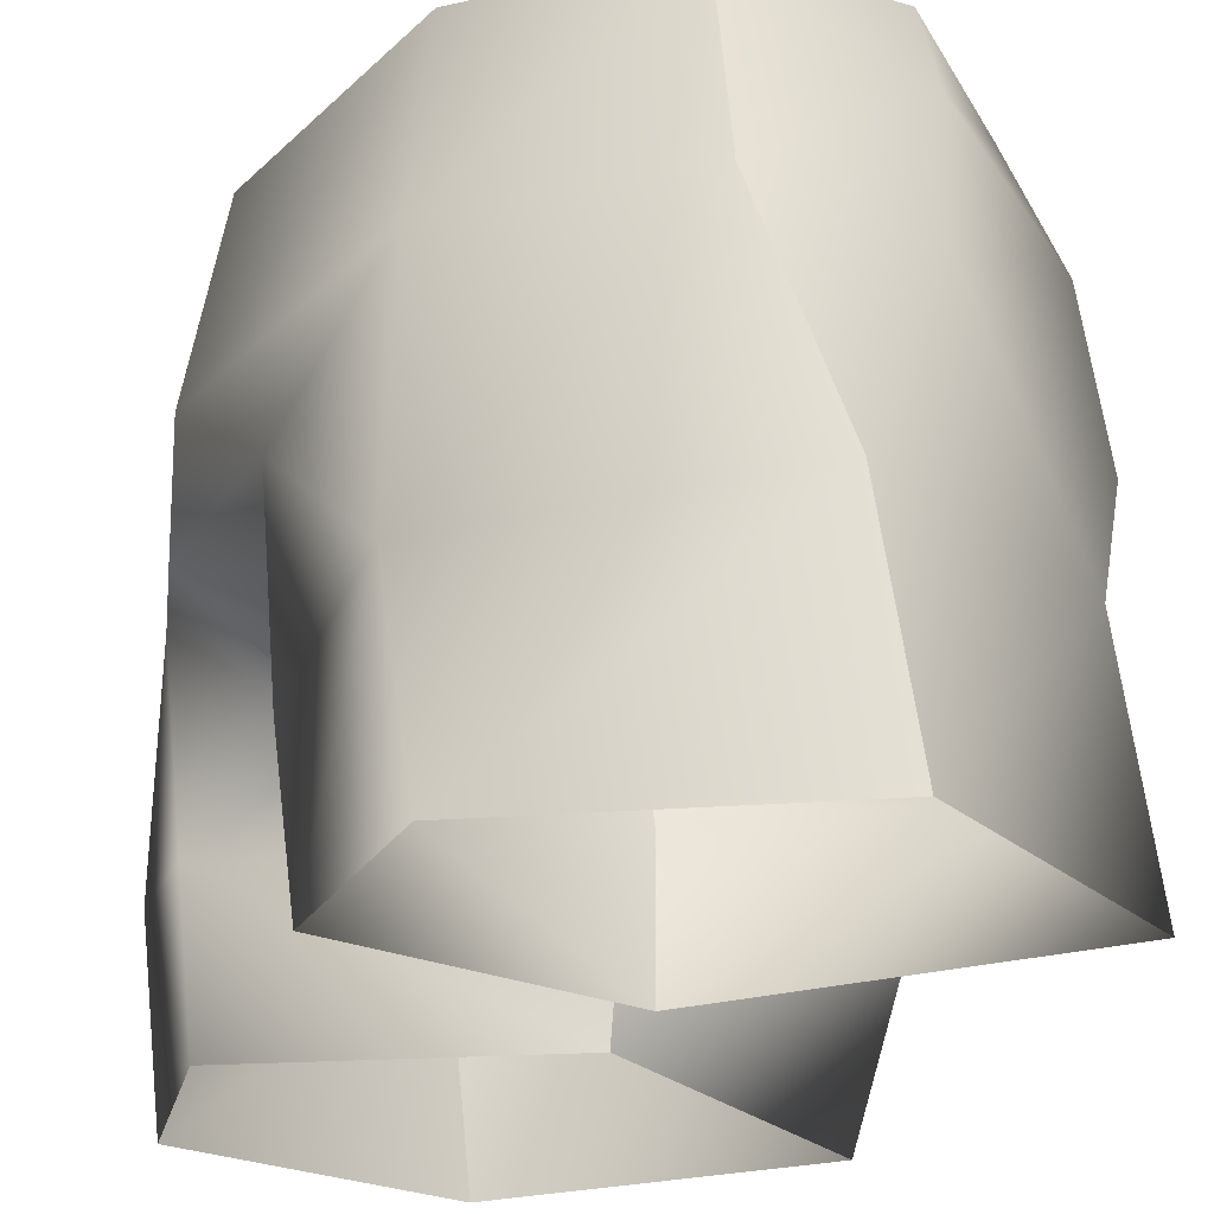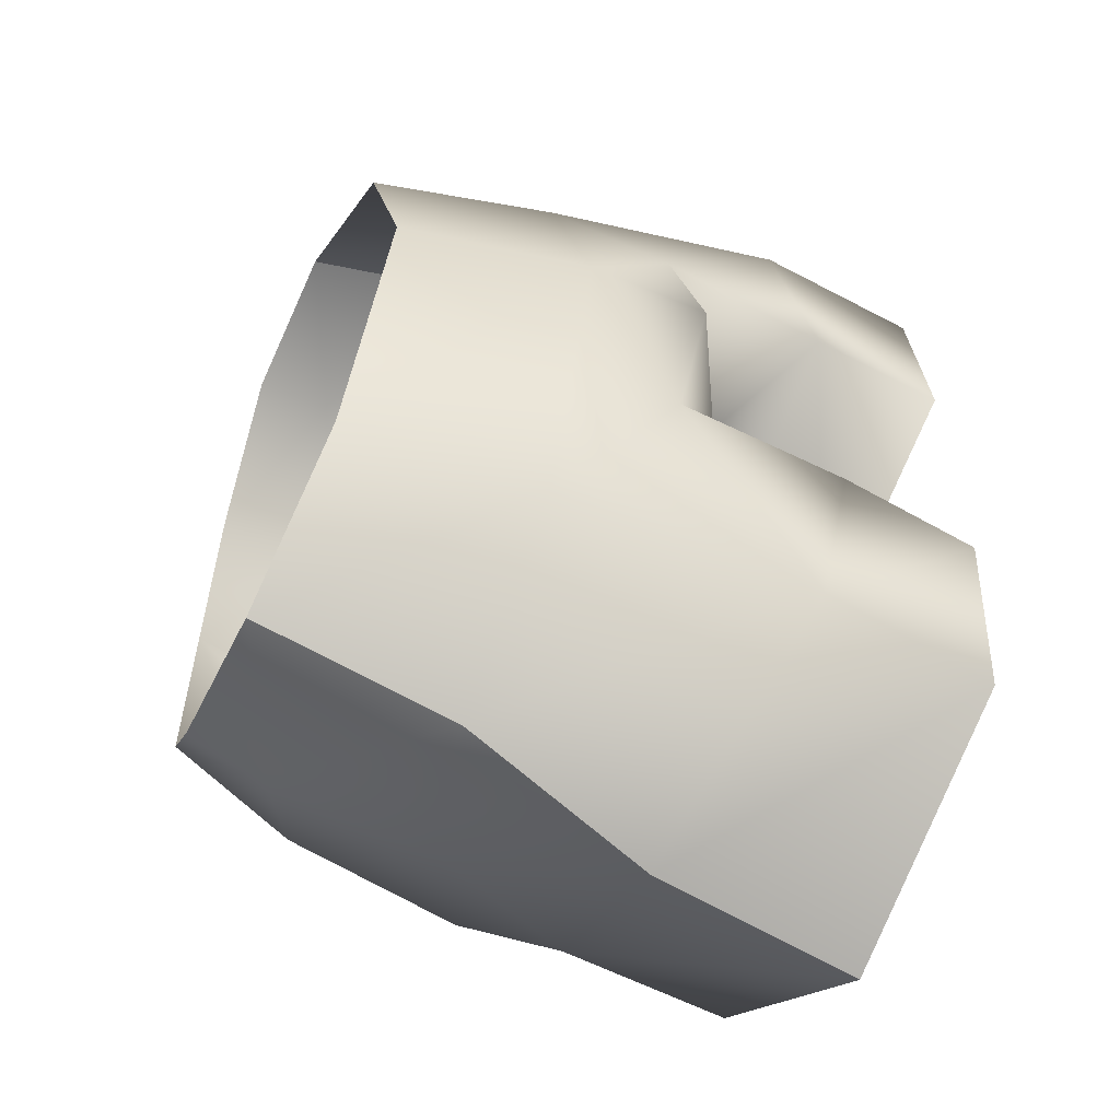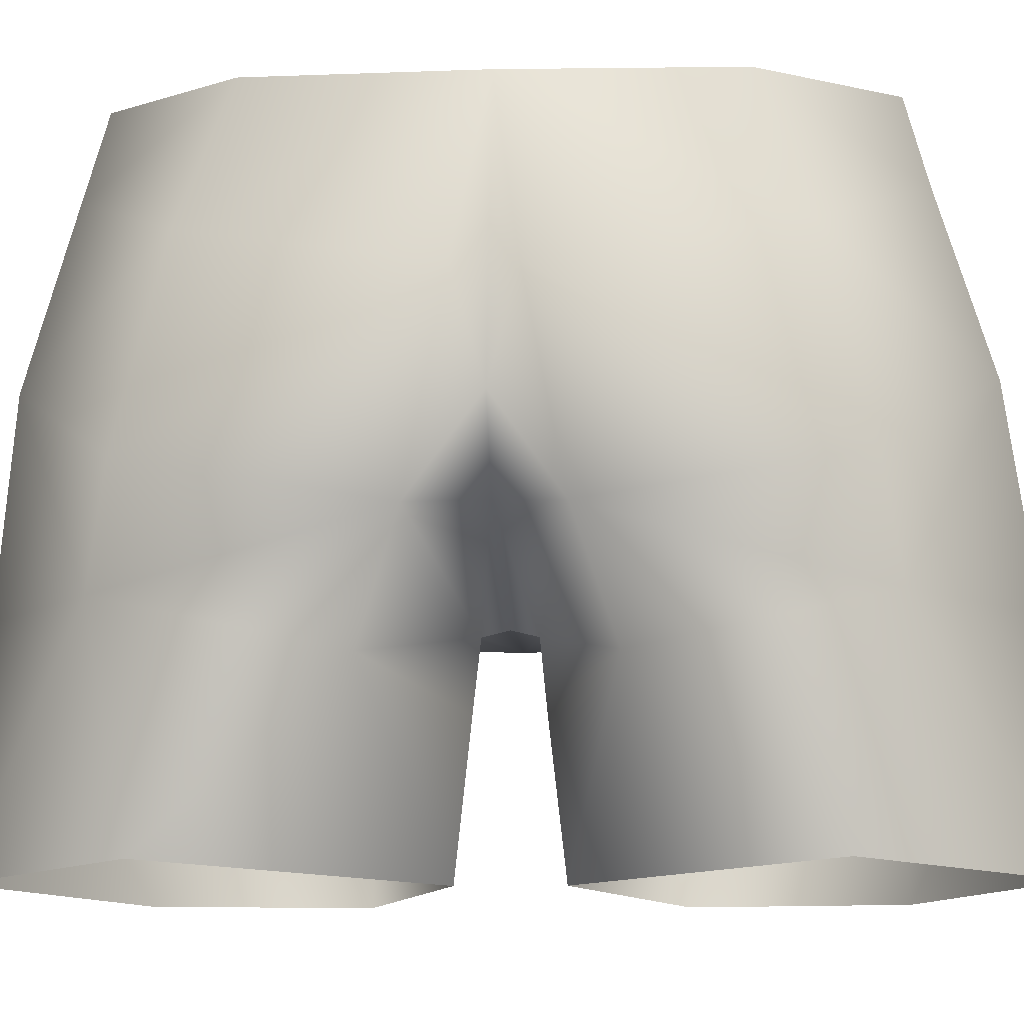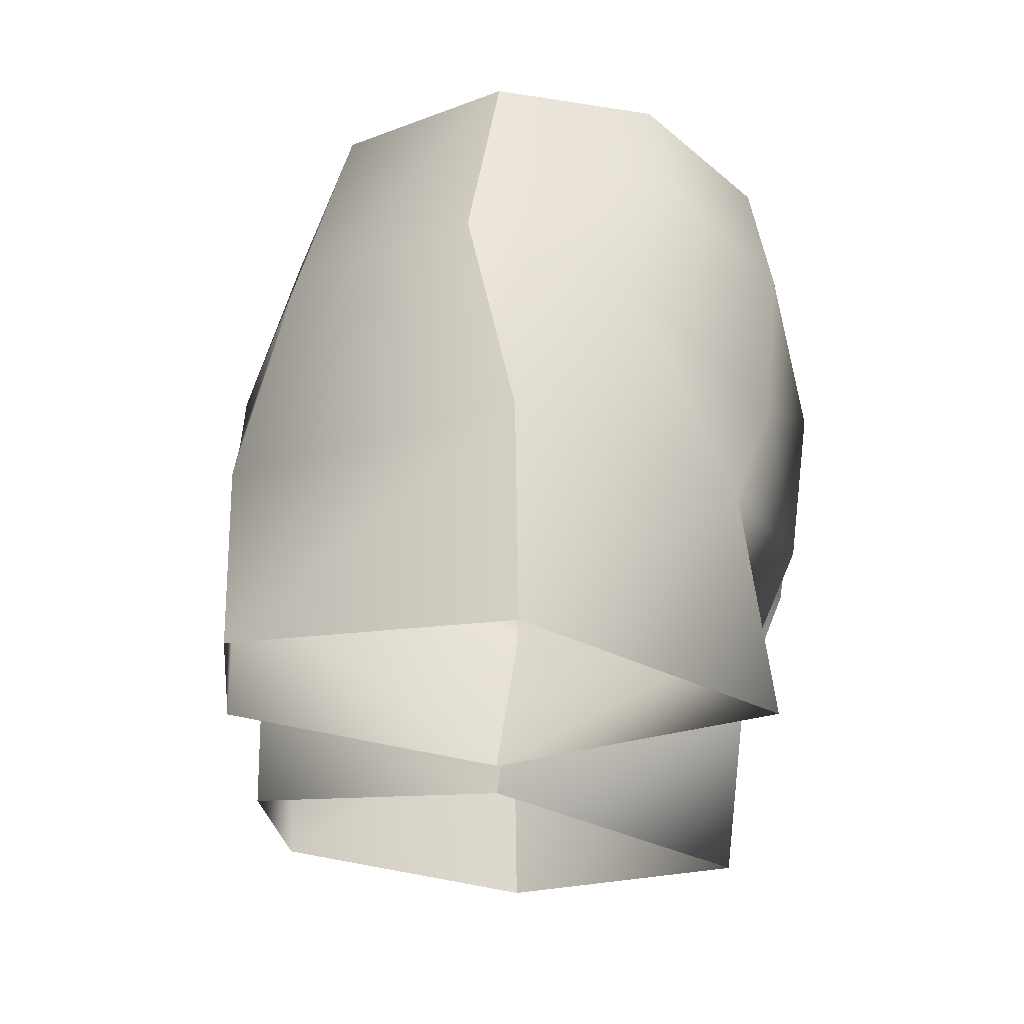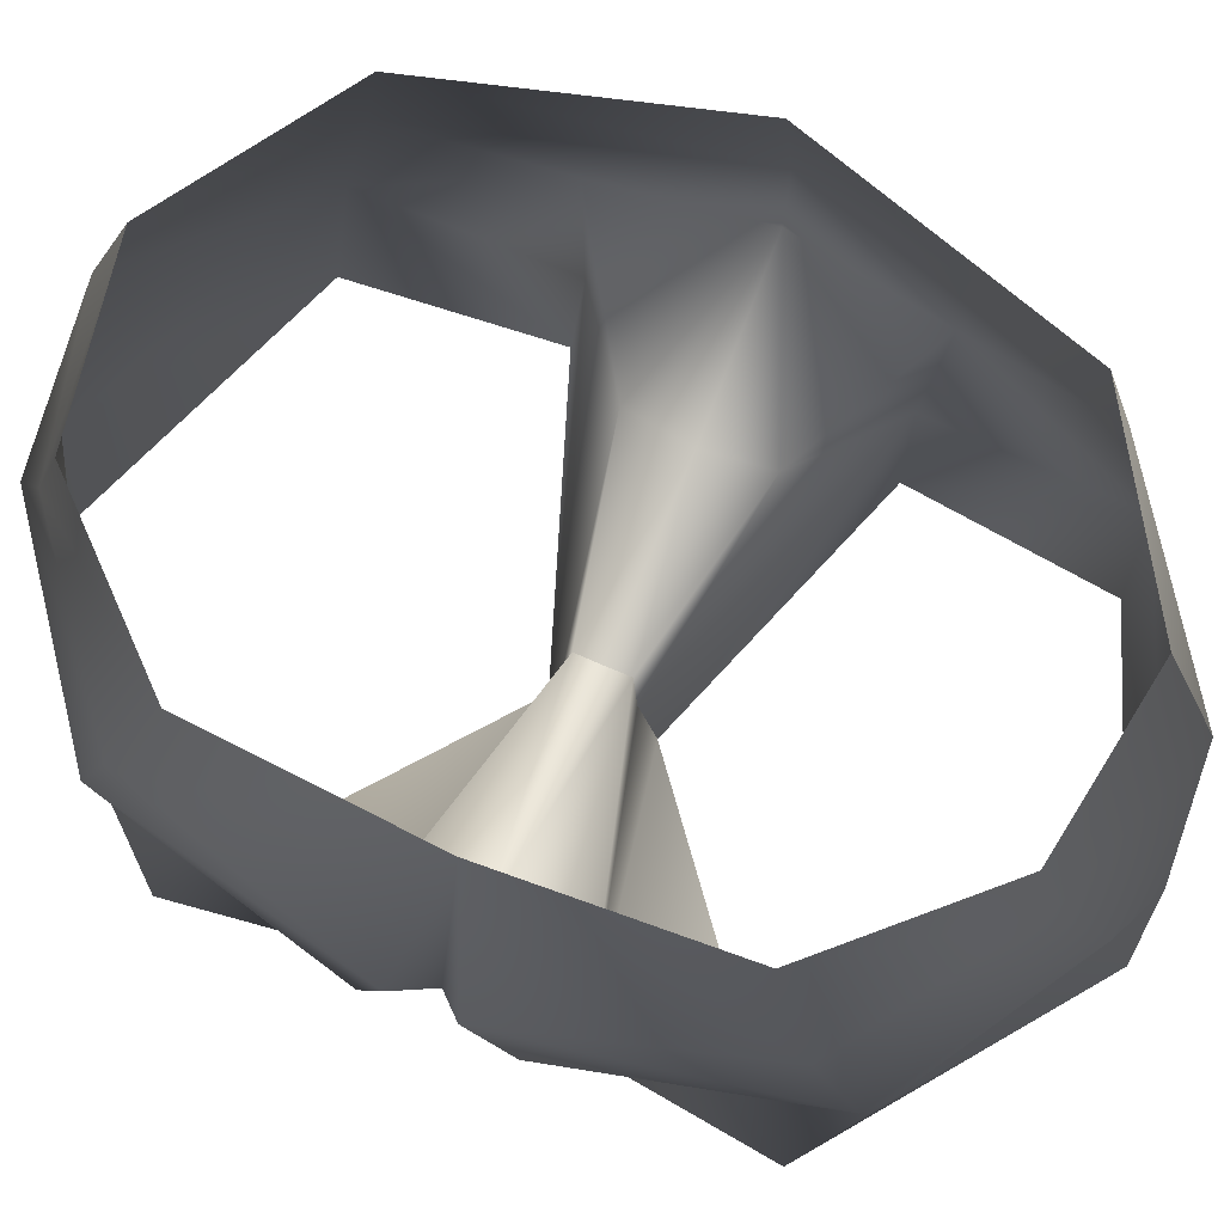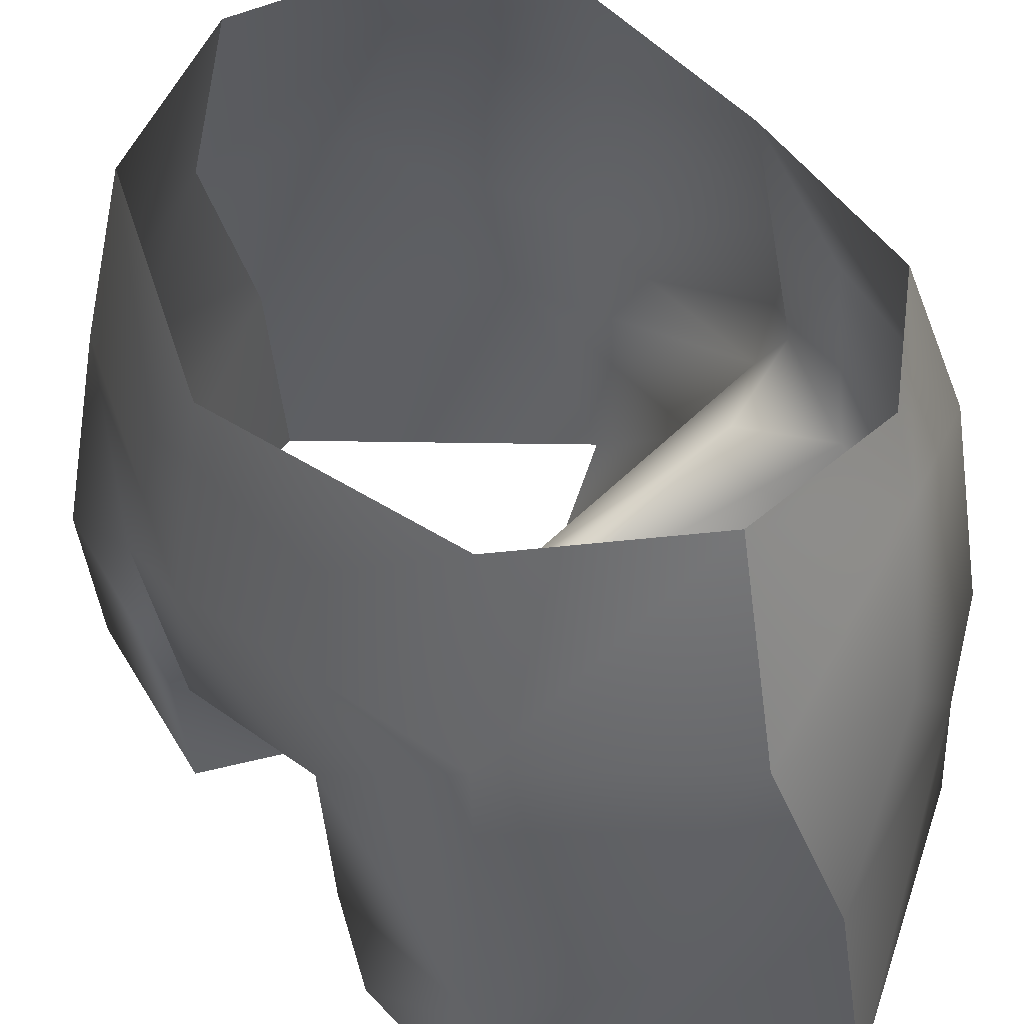
<metadata>
{"format":"obj","ext":"obj","renderer":"f3d","projection":"perspective","resolution":1024,"background":"white","views":[{"elev":-25.0,"azim":161.2,"up":"+Z"},{"elev":-57.1,"azim":67.0,"up":"+Y"},{"elev":-9.8,"azim":-86.2,"up":"+Z"},{"elev":65.1,"azim":-173.7,"up":"+Y"},{"elev":77.8,"azim":-66.9,"up":"+Z"},{"elev":46.5,"azim":145.3,"up":"+Z"}]}
</metadata>
<code>
g ka_pelvis_001
v 8.445 12.79 92.2
v -1.794 16.93 92.52
v -0.7623 16.37 100.7
v 9.301 12.34 98.86
v 9.191 5.365 92.15
v 9.824 5.112 97.59
v -0.9595 1.715 92.45
v -1.178 1.127 97.66
v 1.821 15.37 108.5
v 8.489 10.59 108.3
v 10.46 5.43 104.3
v 5.936 2.372 100.6
v -0.9336 0.8711 100.1
v 5.649 -0.03968 100.4
v -0.981 -0.03968 100.3
v 1.523 13.11 116
v 7.449 9.395 115.4
v 11.62 -0.03969 108
v 11.55 -0.03969 103.5
v 5.936 -2.452 100.6
v -0.9336 -0.9505 100.1
v 10.36 -0.03969 115
v 7.449 -9.474 115.4
v 8.489 -10.67 108.3
v 10.46 -5.51 104.3
v 9.826 -5.191 97.6
v -1.177 -1.207 97.66
v 1.523 -13.19 116
v 1.821 -15.45 108.5
v 9.302 -12.42 98.86
v 9.195 -5.444 92.16
v -0.9563 -1.795 92.45
v -0.7612 -16.45 100.7
v 8.449 -12.87 92.2
v -1.791 -17.01 92.51
v -9.18 -0.03967 115.8
v -8.706 7.561 115.9
v -9.891 9.213 110.9
v -4.672 12.99 113.3
v -3.734 14.98 107.5
v -9.886 10.93 104.3
v -12.17 0.9724 109.2
v -4.361 12.2 116.2
v 1.523 13.11 116
v 1.821 15.37 108.5
v -0.7623 16.37 100.7
v -8.912 11.68 100.4
v -11.92 2.287 102.5
v -11.26 -0.03966 105.8
v -12.17 -1.052 109.2
v -9.891 -9.292 110.9
v -8.706 -7.64 115.9
v -1.794 16.93 92.52
v -11.08 9.932 92.77
v -10.76 3.666 98.51
v -0.9336 0.8711 100.1
v -9.077 -0.03967 103
v -11.92 -2.366 102.5
v -9.886 -11.01 104.3
v -0.9595 1.715 92.45
v -1.178 1.127 97.66
v -0.981 -0.03968 100.3
v -0.9336 -0.9505 100.1
v -10.76 -3.746 98.51
v -8.911 -11.76 100.4
v -3.734 -15.06 107.5
v -4.672 -13.07 113.3
v -4.361 -12.28 116.2
v 1.523 -13.19 116
v -1.177 -1.207 97.66
v -0.9563 -1.795 92.45
v -11.08 -10.01 92.77
v -1.791 -17.01 92.51
v -0.7612 -16.45 100.7
v 1.821 -15.45 108.5
f 1 2 3
f 3 4 1
f 5 1 4
f 4 6 5
f 7 5 6
f 6 8 7
f 4 3 9
f 9 10 4
f 11 4 10
f 11 6 4
f 11 12 6
f 12 8 6
f 12 13 8
f 13 12 14
f 14 15 13
f 10 9 16
f 16 17 10
f 18 10 17
f 10 18 11
f 11 18 19
f 12 11 19
f 14 12 19
f 14 19 20
f 14 20 21
f 21 15 14
f 17 22 18
f 18 22 23
f 23 24 18
f 24 25 18
f 25 19 18
f 20 19 25
f 25 26 20
f 20 26 27
f 20 27 21
f 24 23 28
f 28 29 24
f 30 24 29
f 25 24 30
f 25 30 26
f 31 26 30
f 26 31 32
f 32 27 26
f 29 33 30
f 34 30 33
f 30 34 31
f 33 35 34
f 36 37 38
f 39 38 37
f 38 39 40
f 40 41 38
f 42 38 41
f 38 42 36
f 37 43 39
f 43 44 39
f 39 44 45
f 45 40 39
f 40 45 46
f 40 46 47
f 41 40 47
f 48 41 47
f 48 42 41
f 42 48 49
f 36 42 49
f 36 49 50
f 36 50 51
f 51 52 36
f 47 46 53
f 53 54 47
f 55 47 54
f 48 47 55
f 56 48 55
f 56 57 48
f 48 57 49
f 58 49 57
f 50 49 58
f 58 59 50
f 50 59 51
f 55 54 60
f 61 55 60
f 56 55 61
f 57 56 62
f 57 62 63
f 63 58 57
f 63 64 58
f 58 64 65
f 58 65 59
f 59 65 66
f 51 59 66
f 66 67 51
f 52 51 67
f 67 68 52
f 68 67 69
f 63 70 64
f 70 71 64
f 64 71 72
f 64 72 65
f 65 72 73
f 73 74 65
f 66 65 74
f 66 74 75
f 67 66 75
f 75 69 67

</code>
